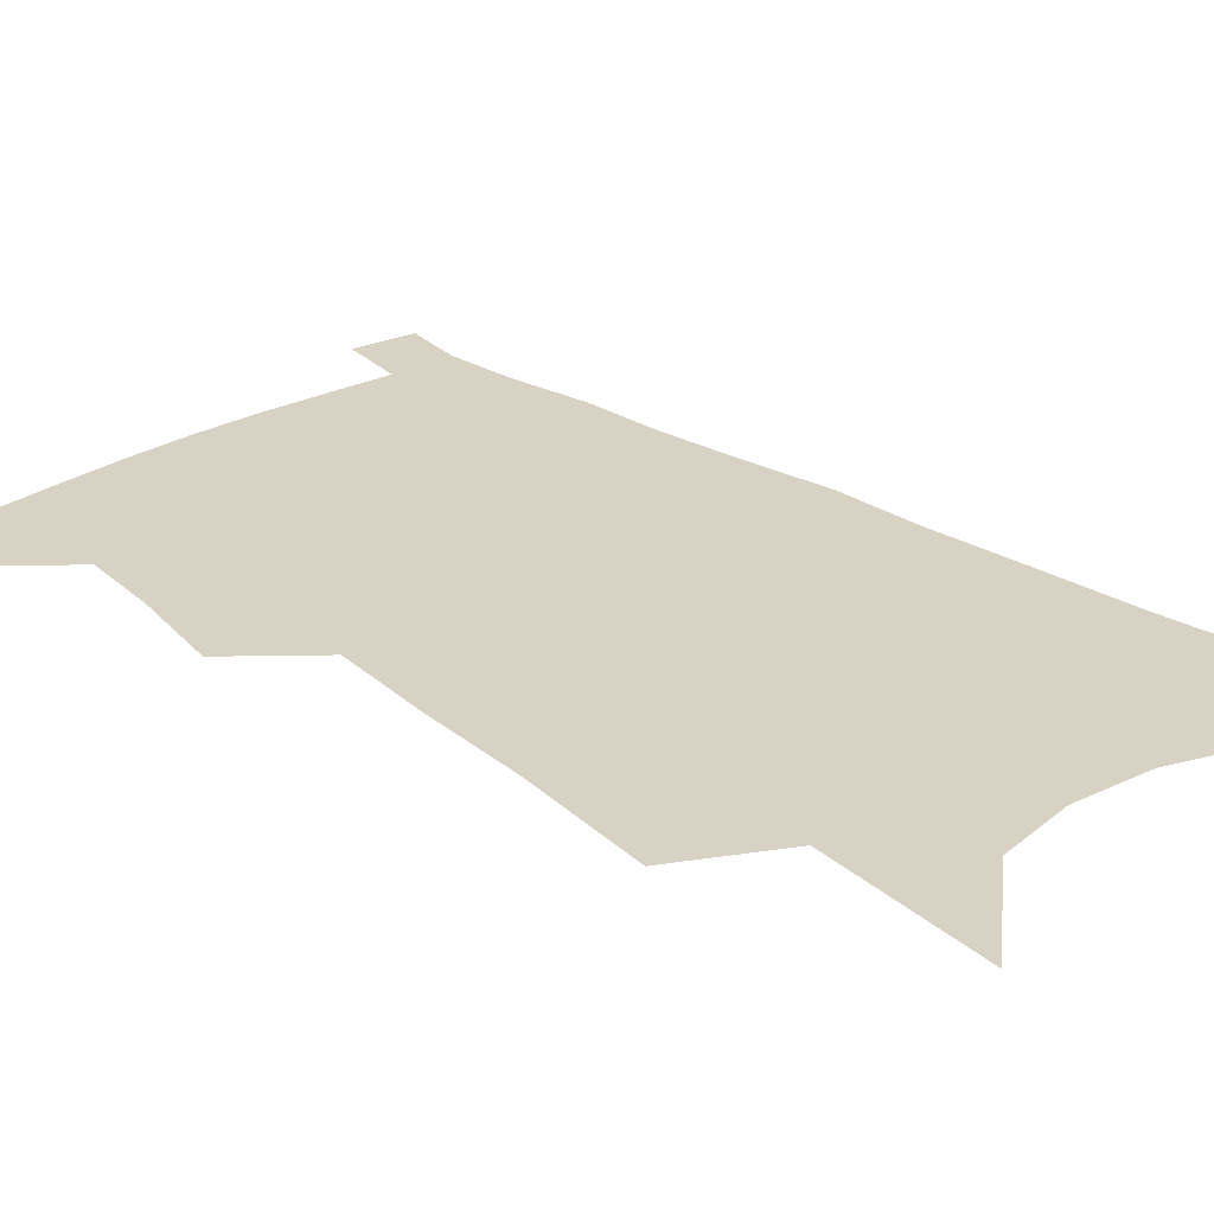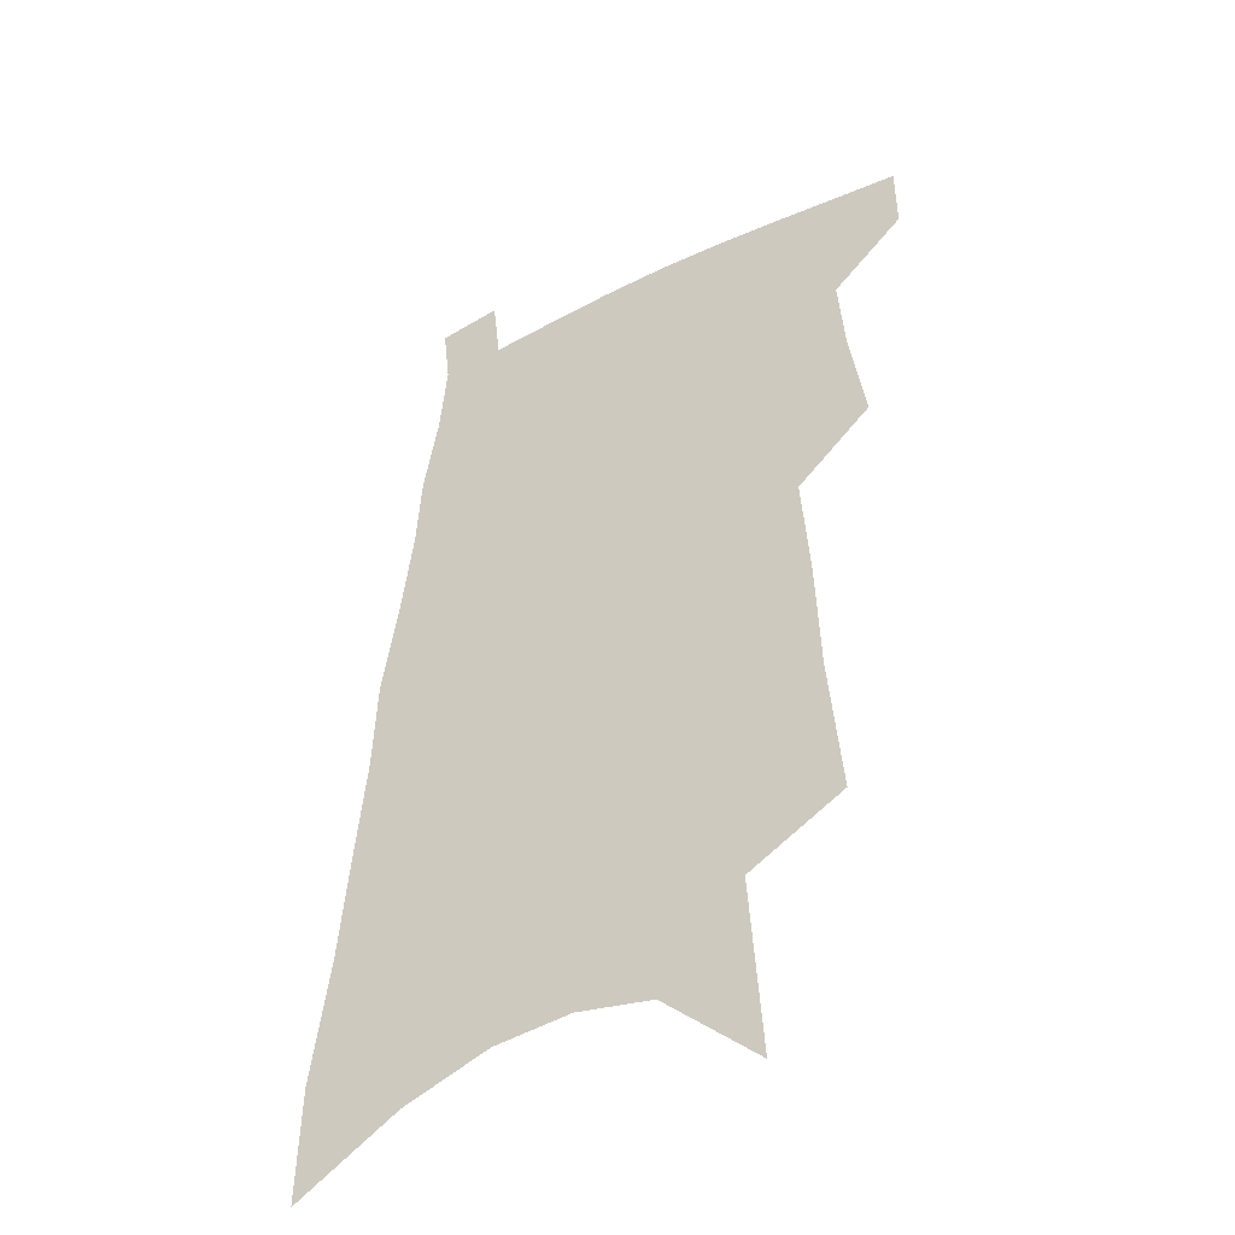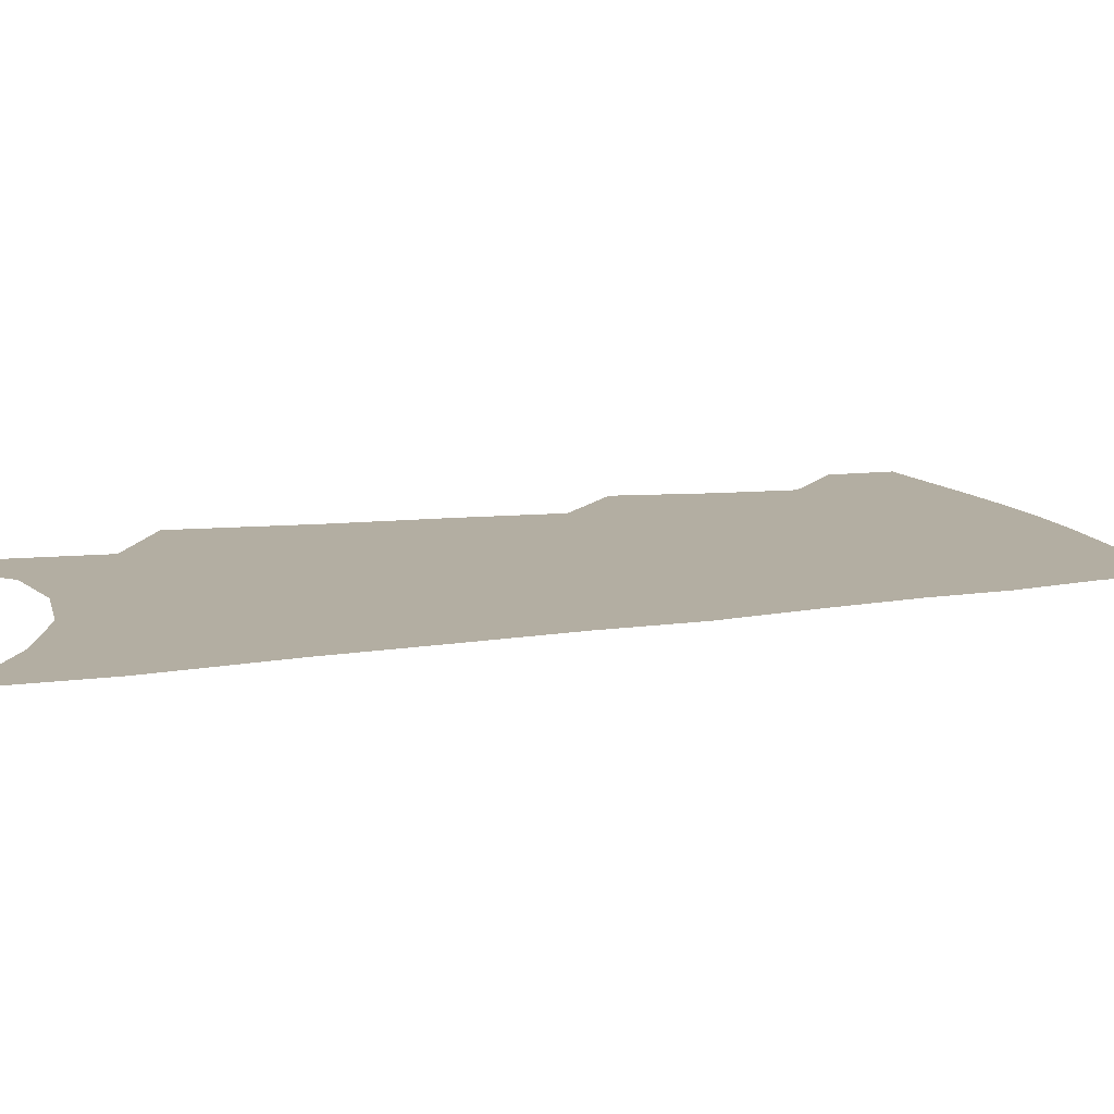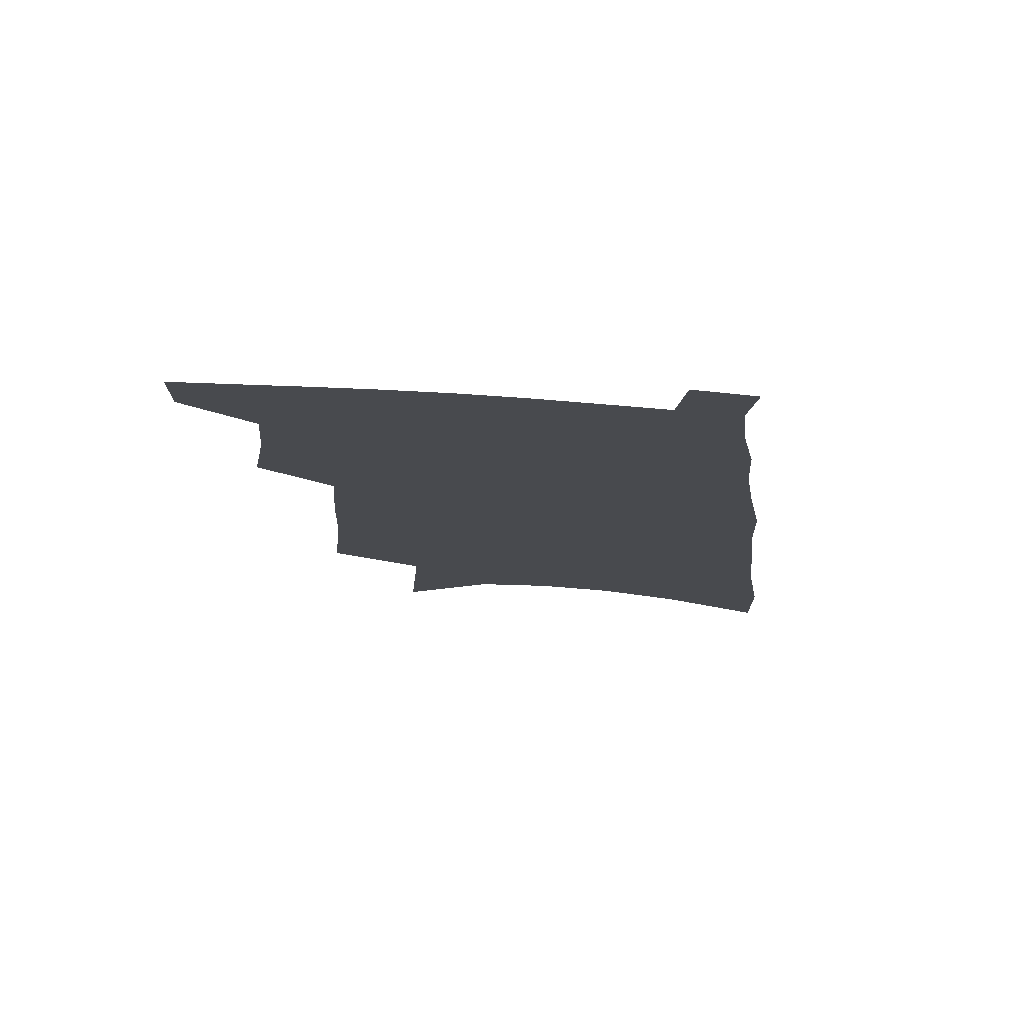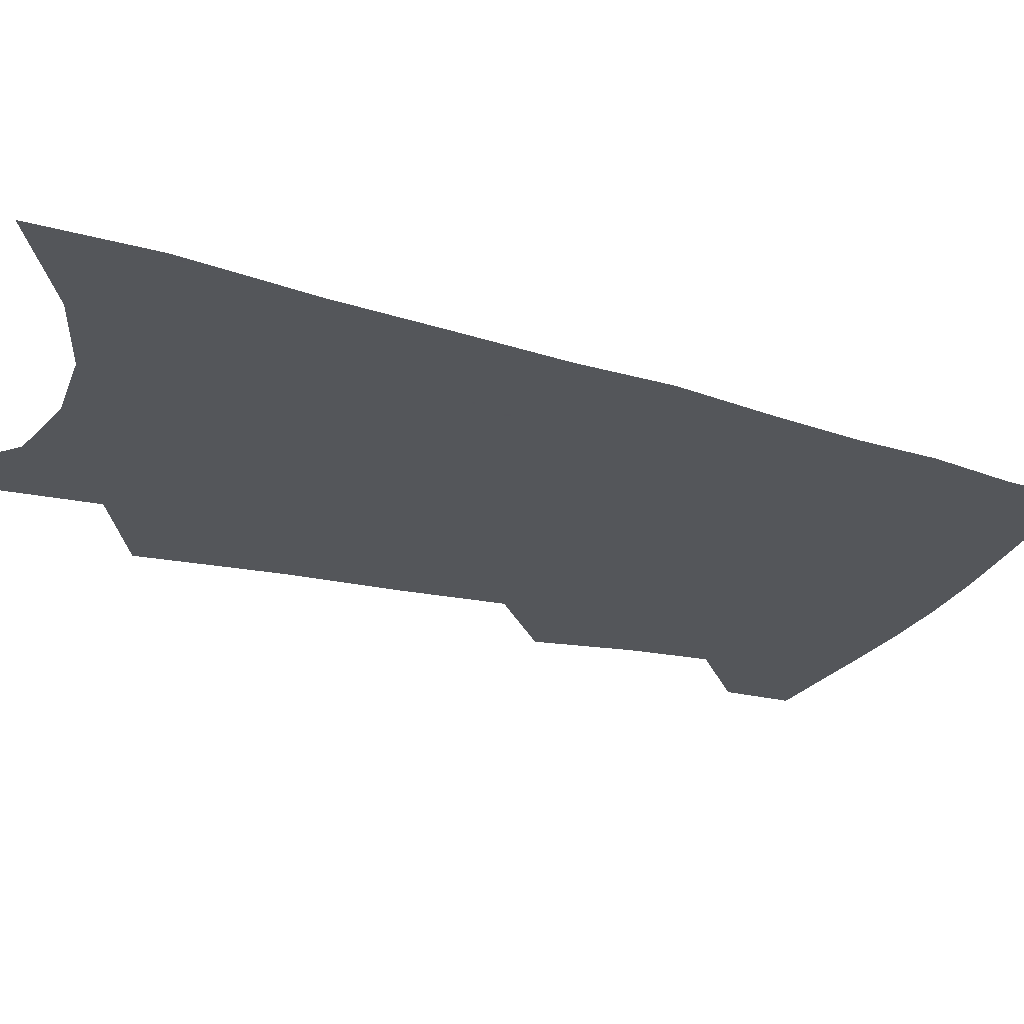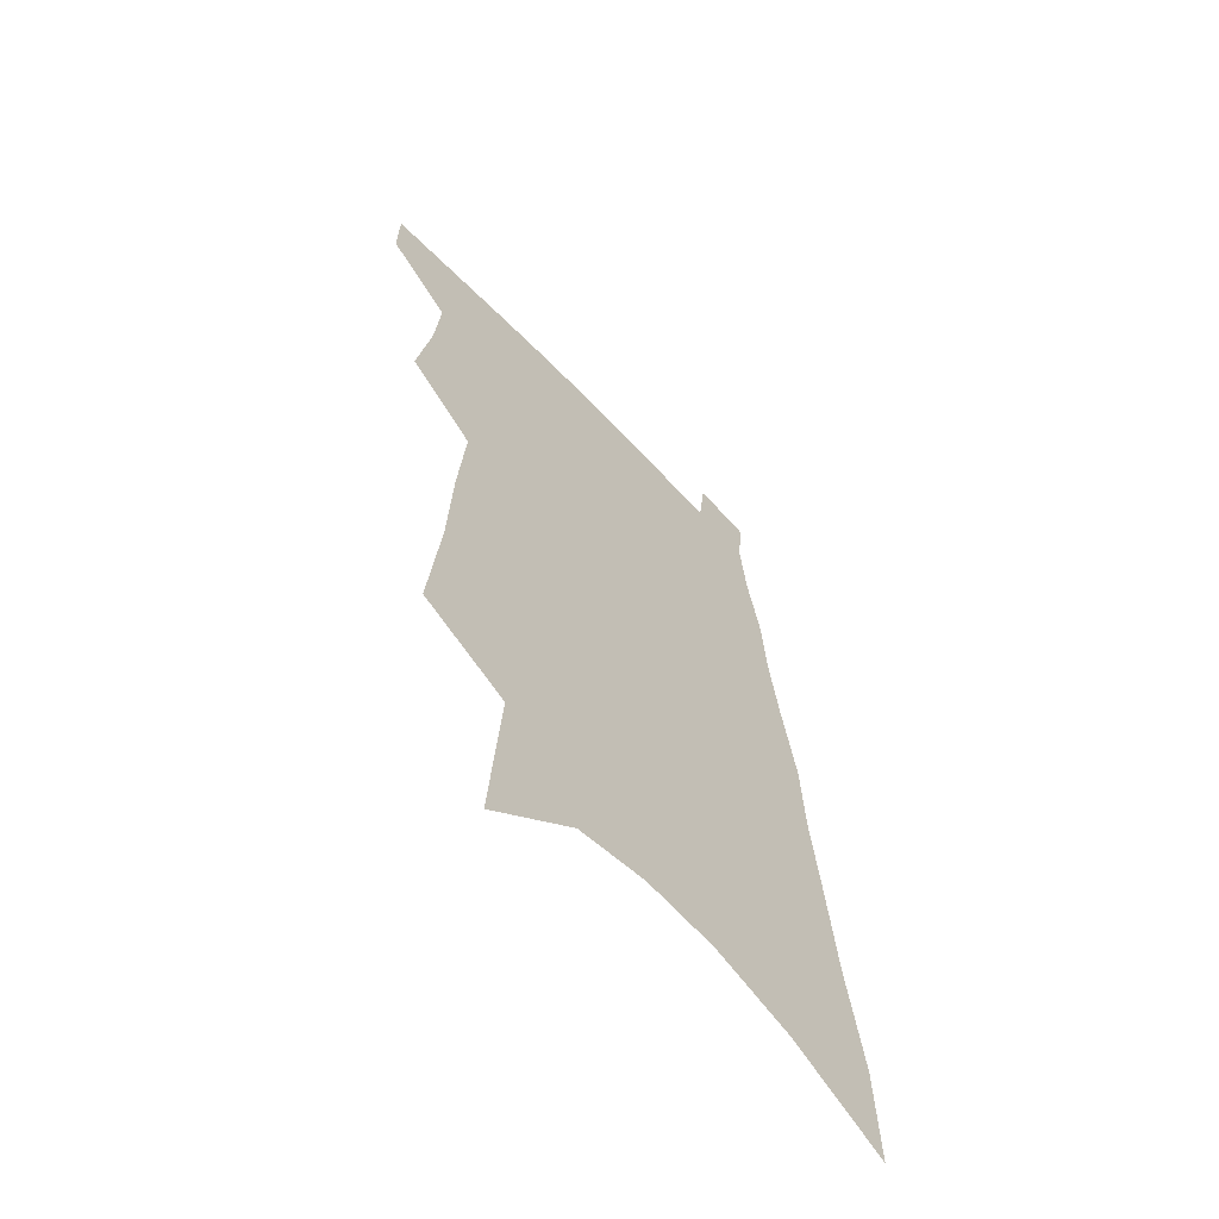
<metadata>
{"format":"obj","ext":"obj","renderer":"f3d","projection":"perspective","resolution":1024,"background":"white","views":[{"elev":27.7,"azim":-41.5,"up":"+Z"},{"elev":-41.5,"azim":-149.0,"up":"+Y"},{"elev":10.8,"azim":72.3,"up":"+Z"},{"elev":76.9,"azim":3.6,"up":"+Y"},{"elev":-25.1,"azim":67.6,"up":"+Z"},{"elev":-63.0,"azim":-46.6,"up":"+Y"}]}
</metadata>
<code>
v 611.9 387.4 0
v 612 389.8 0
v 613.8 378.6 0
v 614.4 382.2 0
v 614.6 385.1 0
v 614.6 387.6 0
v 614.4 390.1 0
v 615.7 363 0
v 616.2 368.1 0
v 616.3 372.3 0
v 616.6 376.2 0
v 617 379.7 0
v 617 382.6 0
v 617.2 385.3 0
v 617.1 387.8 0
v 616.9 390.3 0
v 618.8 354.4 0
v 619.3 361 0
v 619.2 365.3 0
v 619.4 370.1 0
v 619.4 373.6 0
v 619.4 377 0
v 619.6 380.3 0
v 619.7 383.1 0
v 619.7 385.5 0
v 619.7 387.9 0
v 619.3 390.5 0
v 622.4 357.7 0
v 622.3 362.4 0
v 622.1 366.2 0
v 622.1 370.8 0
v 622 374.2 0
v 622 377.6 0
v 622.1 380.5 0
v 622.1 383.2 0
v 622.1 385.6 0
v 622.1 388 0
v 621.8 390.6 0
v 625.4 358.2 0
v 625.1 362.8 0
v 624.9 366.9 0
v 624.7 370.9 0
v 624.5 374.6 0
v 624.5 377.7 0
v 624.4 380.6 0
v 624.4 383.4 0
v 624.4 385.7 0
v 624.4 388 0
v 624.3 390.5 0
v 628.4 357.9 0
v 628 362.3 0
v 627.7 366.6 0
v 627.3 370.8 0
v 627.1 374.3 0
v 627 377.3 0
v 626.9 380.3 0
v 626.7 383.2 0
v 626.7 385.6 0
v 626.7 388 0
v 626.9 390.3 0
v 631.7 356.7 0
v 631 361.6 0
v 630.6 365.9 0
v 630.4 369.7 0
v 629.9 373.4 0
v 629.7 376.7 0
v 629.4 379.9 0
v 629.2 382.8 0
v 629.2 385.4 0
v 629.1 387.9 0
v 629.3 390.2 0
v 629.6 392.7 0
v 635.7 354.4 0
v 635.5 358.7 0
v 634.8 363.4 0
v 634.4 367.4 0
v 634 371.3 0
v 633.8 374.7 0
v 633.2 378.3 0
v 632.7 381.5 0
v 632.5 384.3 0
v 632 387.3 0
v 631.7 390.1 0
v 631.9 392.3 0
f 5 6 1
f 1 6 2
f 6 7 2
f 11 12 3
f 3 12 4
f 12 13 4
f 4 13 5
f 13 14 5
f 5 14 6
f 14 15 6
f 6 15 7
f 15 16 7
f 18 19 8
f 8 19 9
f 19 20 9
f 9 20 10
f 20 21 10
f 10 21 11
f 21 22 11
f 11 22 12
f 22 23 12
f 12 23 13
f 23 24 13
f 13 24 14
f 24 25 14
f 14 25 15
f 25 26 15
f 15 26 16
f 26 27 16
f 17 28 18
f 28 29 18
f 18 29 19
f 29 30 19
f 19 30 20
f 30 31 20
f 20 31 21
f 31 32 21
f 21 32 22
f 32 33 22
f 22 33 23
f 33 34 23
f 23 34 24
f 34 35 24
f 24 35 25
f 35 36 25
f 25 36 26
f 36 37 26
f 26 37 27
f 37 38 27
f 28 39 29
f 39 40 29
f 29 40 30
f 40 41 30
f 30 41 31
f 41 42 31
f 31 42 32
f 42 43 32
f 32 43 33
f 43 44 33
f 33 44 34
f 44 45 34
f 34 45 35
f 45 46 35
f 35 46 36
f 46 47 36
f 36 47 37
f 47 48 37
f 37 48 38
f 48 49 38
f 39 50 40
f 50 51 40
f 40 51 41
f 51 52 41
f 41 52 42
f 52 53 42
f 42 53 43
f 53 54 43
f 43 54 44
f 54 55 44
f 44 55 45
f 55 56 45
f 45 56 46
f 56 57 46
f 46 57 47
f 57 58 47
f 47 58 48
f 58 59 48
f 48 59 49
f 59 60 49
f 50 61 51
f 61 62 51
f 51 62 52
f 62 63 52
f 52 63 53
f 63 64 53
f 53 64 54
f 64 65 54
f 54 65 55
f 65 66 55
f 55 66 56
f 66 67 56
f 56 67 57
f 67 68 57
f 57 68 58
f 68 69 58
f 58 69 59
f 69 70 59
f 59 70 60
f 70 71 60
f 61 73 62
f 73 74 62
f 62 74 63
f 74 75 63
f 63 75 64
f 75 76 64
f 64 76 65
f 76 77 65
f 65 77 66
f 77 78 66
f 66 78 67
f 78 79 67
f 67 79 68
f 79 80 68
f 68 80 69
f 80 81 69
f 69 81 70
f 81 82 70
f 70 82 71
f 82 83 71
f 71 83 72
f 83 84 72

</code>
